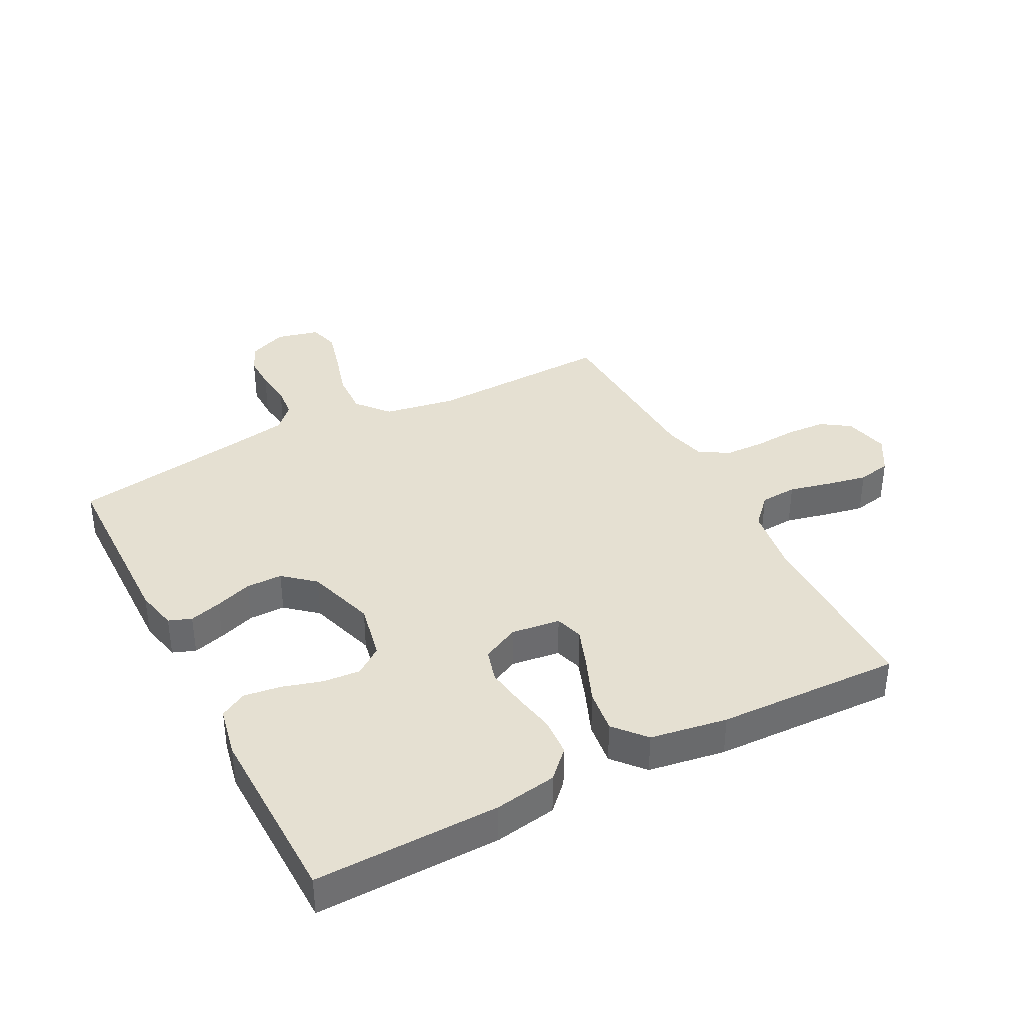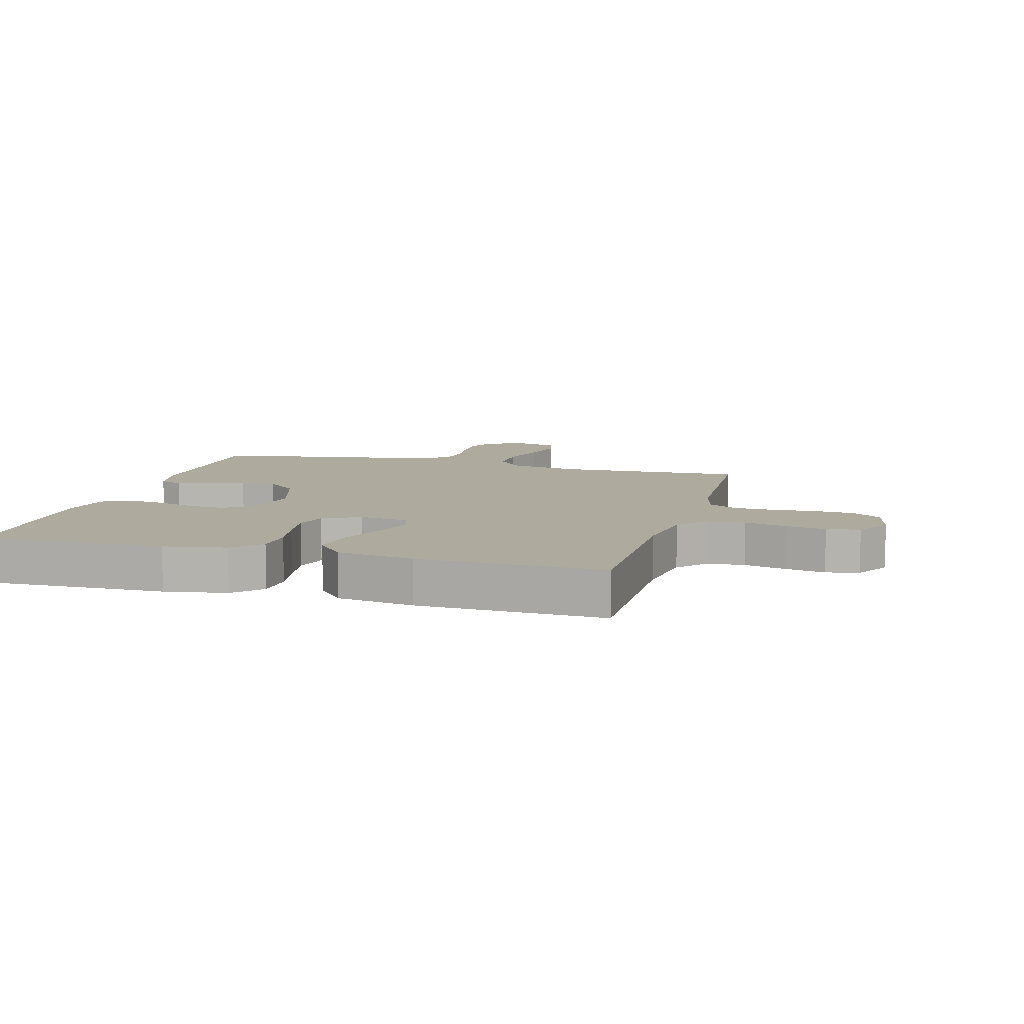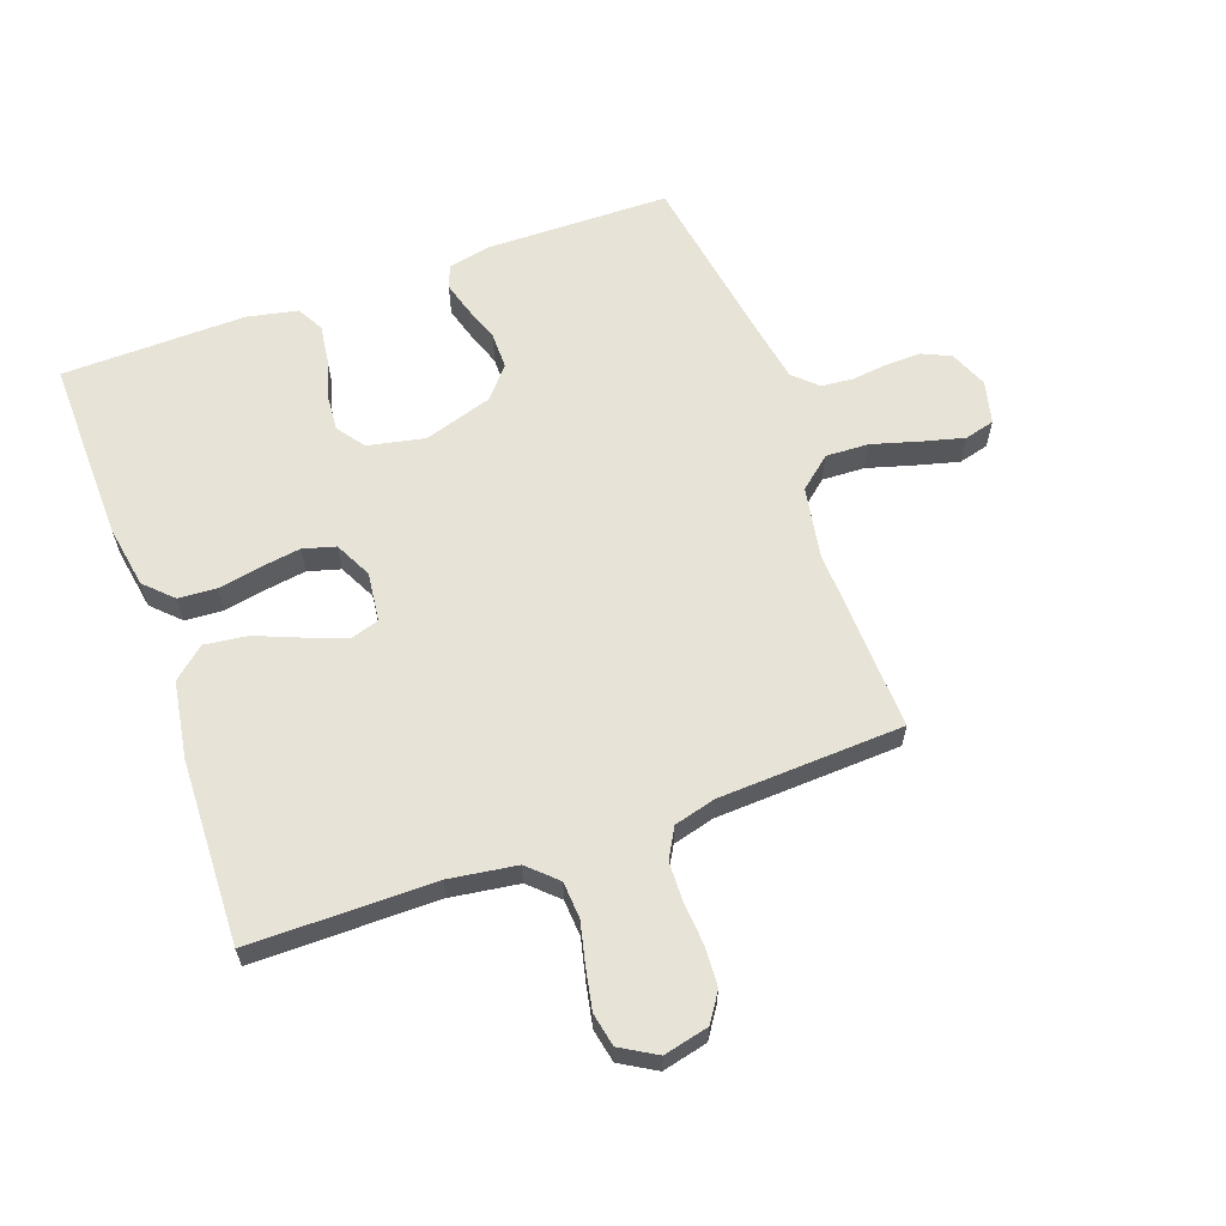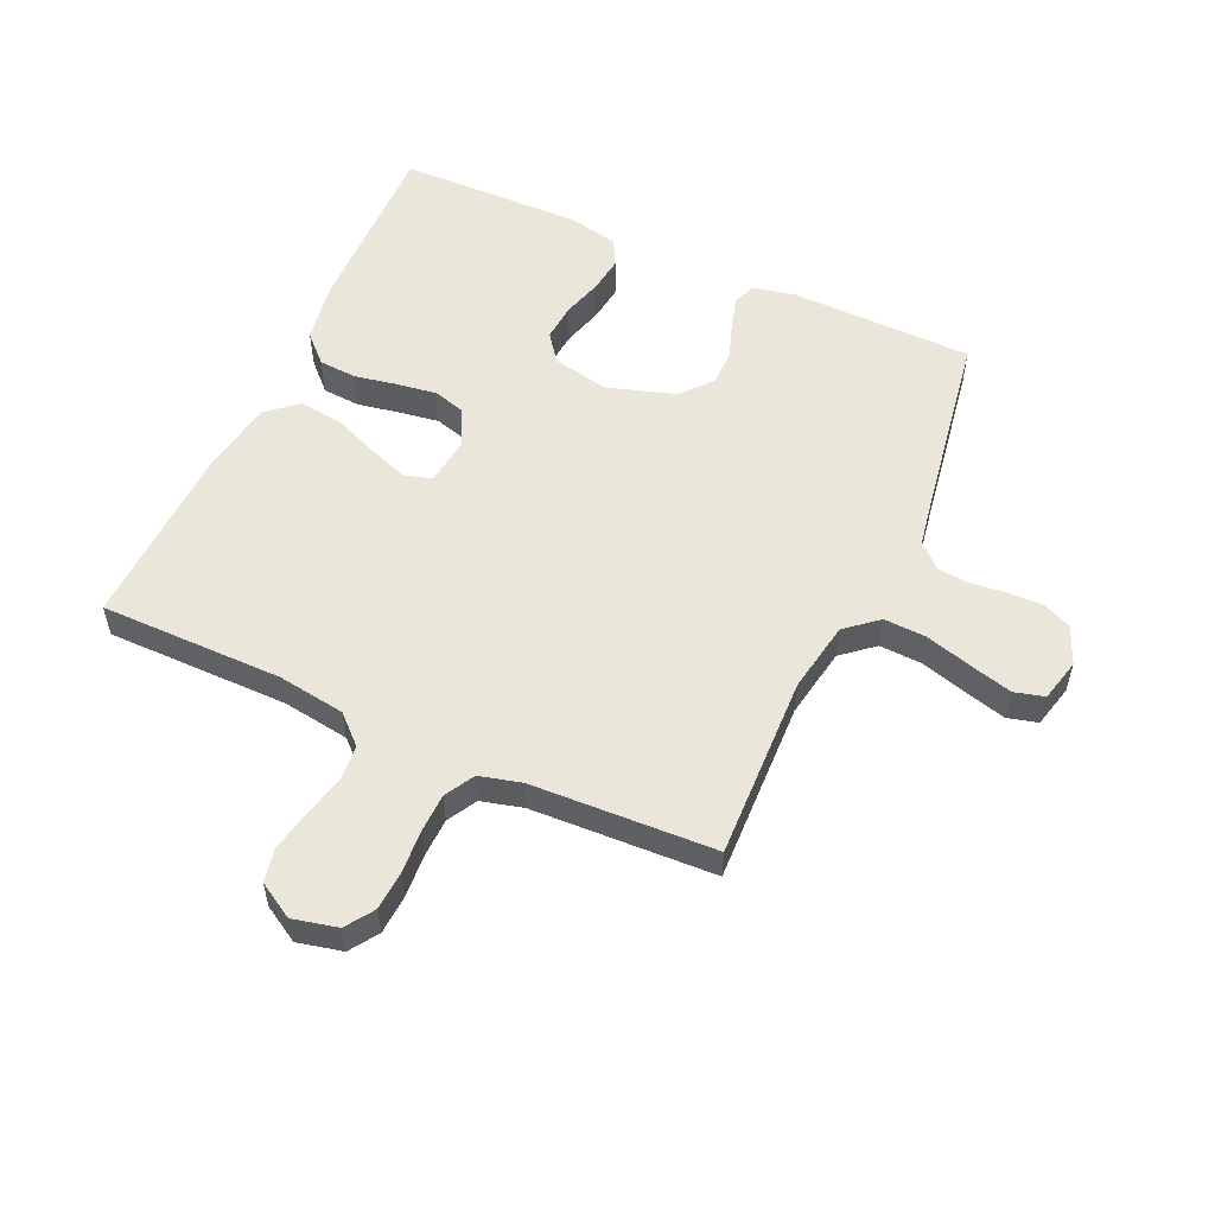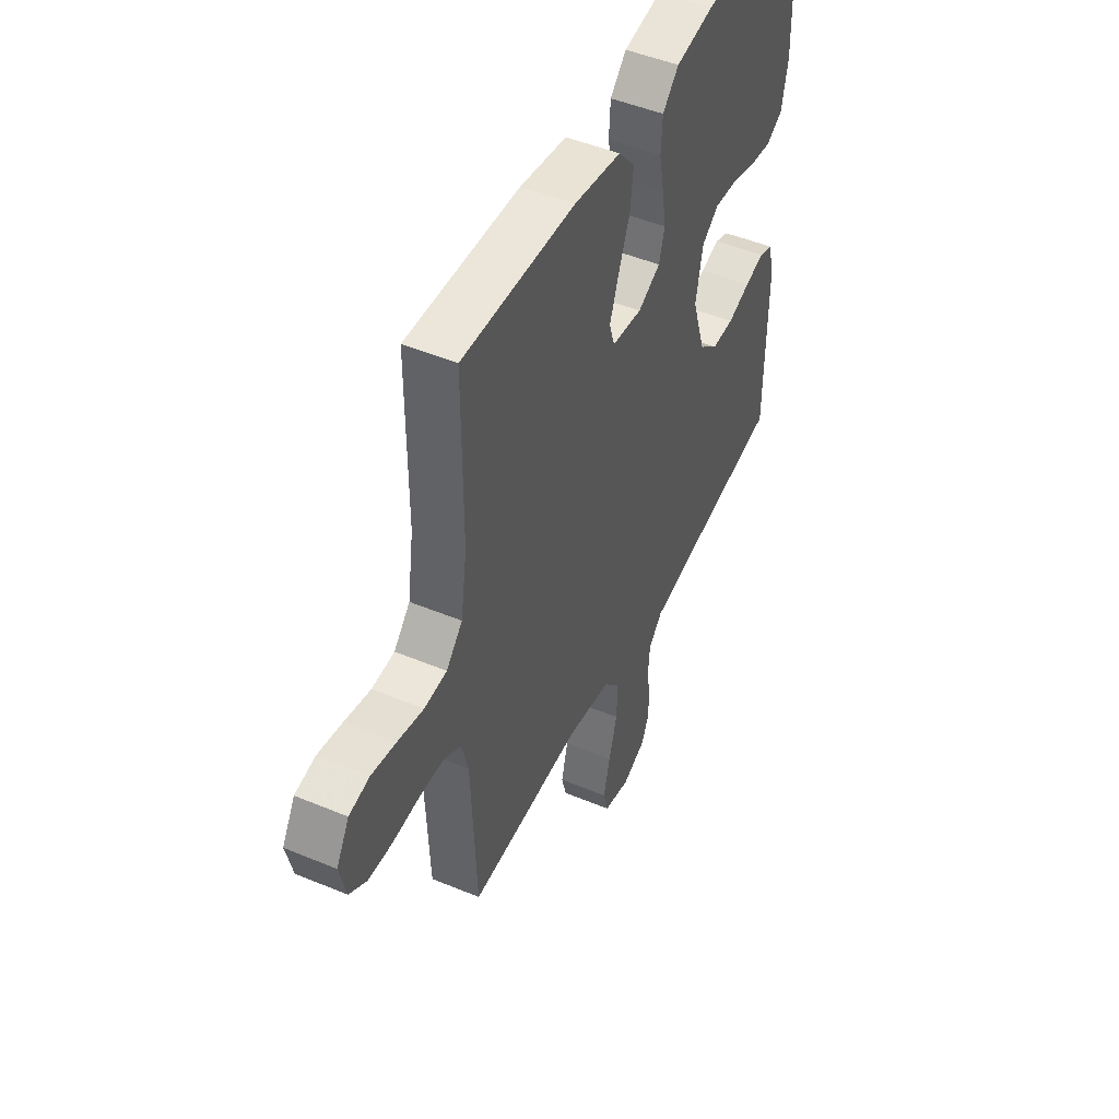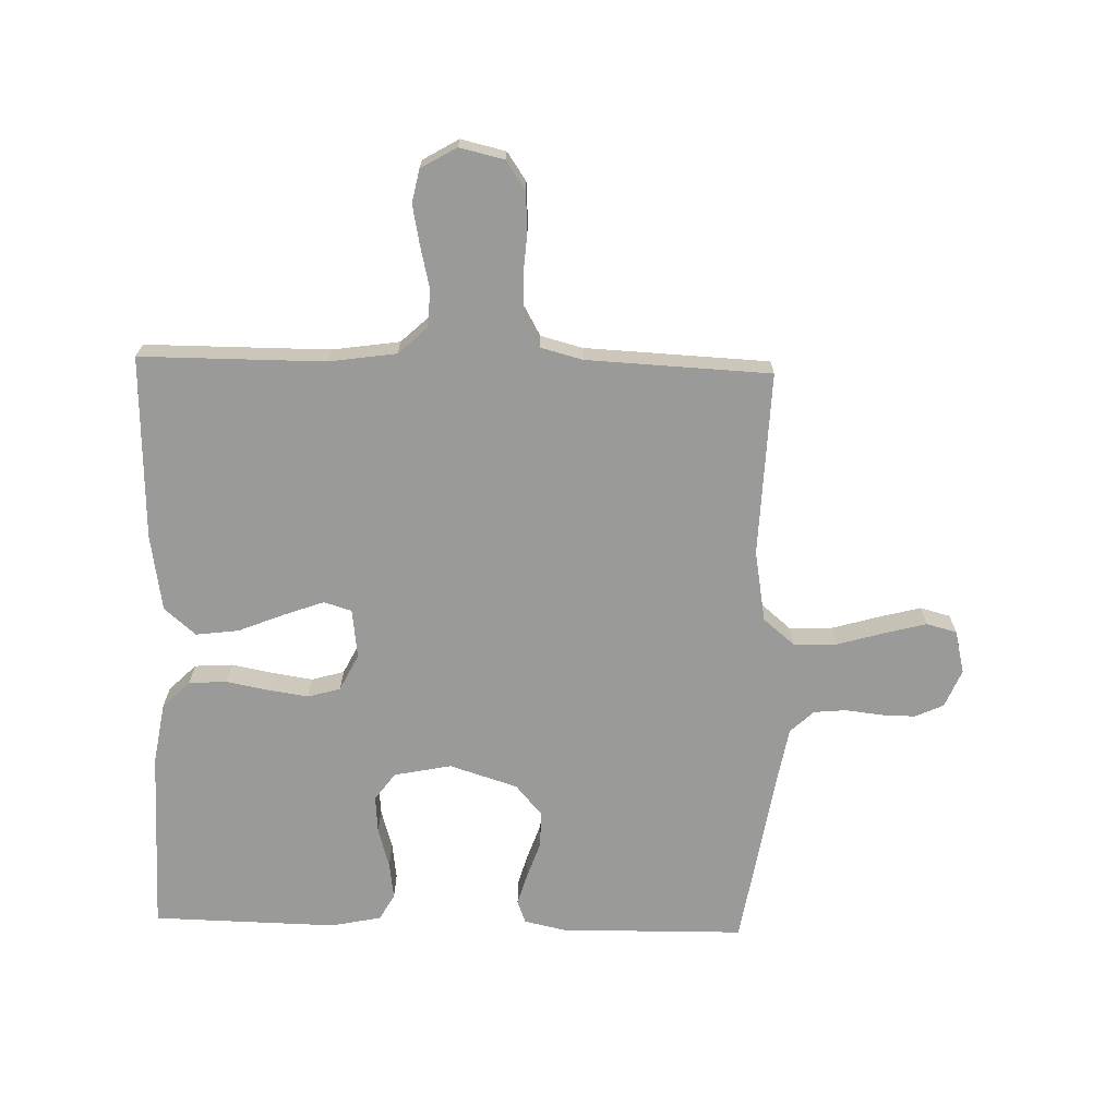
<metadata>
{"format":"obj","ext":"obj","renderer":"f3d","projection":"perspective","resolution":1024,"background":"white","views":[{"elev":37.7,"azim":-27.4,"up":"+Y"},{"elev":9.2,"azim":15.5,"up":"+Y"},{"elev":62.1,"azim":70.2,"up":"+Y"},{"elev":54.9,"azim":114.5,"up":"+Y"},{"elev":48.2,"azim":115.0,"up":"+Z"},{"elev":-69.2,"azim":88.4,"up":"+Y"}]}
</metadata>
<code>
v 0.5 0.07 -0.5
v 0.2 0.07 -0.489
v 0.084 0.07 -0.509
v 0.04 0.07 -0.561
v 0.043 0.07 -0.631
v 0.065 0.07 -0.707
v 0.083 0.07 -0.776
v 0.07 0.07 -0.825
v 0 0.07 -0.842
v -0.062 0.07 -0.816
v -0.083 0.07 -0.77
v -0.082 0.07 -0.714
v -0.075 0.07 -0.654
v -0.08 0.07 -0.602
v -0.116 0.07 -0.564
v -0.2 0.07 -0.549
v -0.5 0.07 -0.5
v -0.504 0.07 -0.2
v -0.489 0.07 -0.132
v -0.452 0.07 -0.118
v -0.4 0.07 -0.133
v -0.34 0.07 -0.154
v -0.281 0.07 -0.154
v -0.231 0.07 -0.111
v -0.196 0.07 0
v -0.215 0.07 0.093
v -0.26 0.07 0.126
v -0.321 0.07 0.121
v -0.386 0.07 0.102
v -0.446 0.07 0.094
v -0.489 0.07 0.118
v -0.506 0.07 0.2
v -0.5 0.07 0.5
v -0.2 0.07 0.494
v -0.099 0.07 0.477
v -0.056 0.07 0.433
v -0.052 0.07 0.371
v -0.065 0.07 0.303
v -0.075 0.07 0.237
v -0.06 0.07 0.184
v 0 0.07 0.154
v 0.08 0.07 0.164
v 0.094 0.07 0.209
v 0.07 0.07 0.275
v 0.04 0.07 0.349
v 0.031 0.07 0.419
v 0.075 0.07 0.47
v 0.2 0.07 0.49
v 0.5 0.07 0.5
v 0.5 0.07 0.2
v 0.516 0.07 0.09
v 0.559 0.07 0.044
v 0.619 0.07 0.04
v 0.687 0.07 0.056
v 0.753 0.07 0.069
v 0.807 0.07 0.058
v 0.841 0.07 0
v 0.824 0.07 -0.073
v 0.778 0.07 -0.104
v 0.714 0.07 -0.108
v 0.644 0.07 -0.103
v 0.58 0.07 -0.105
v 0.532 0.07 -0.132
v 0.514 0.07 -0.2
v 0.5 0 -0.5
v 0.2 0 -0.489
v 0.084 0 -0.509
v 0.04 0 -0.561
v 0.043 0 -0.631
v 0.065 0 -0.707
v 0.083 0 -0.776
v 0.07 0 -0.825
v 0 0 -0.842
v -0.062 0 -0.816
v -0.083 0 -0.77
v -0.082 0 -0.714
v -0.075 0 -0.654
v -0.08 0 -0.602
v -0.116 0 -0.564
v -0.2 0 -0.549
v -0.5 0 -0.5
v -0.504 0 -0.2
v -0.489 0 -0.132
v -0.452 0 -0.118
v -0.4 0 -0.133
v -0.34 0 -0.154
v -0.281 0 -0.154
v -0.231 0 -0.111
v -0.196 0 0
v -0.215 0 0.093
v -0.26 0 0.126
v -0.321 0 0.121
v -0.386 0 0.102
v -0.446 0 0.094
v -0.489 0 0.118
v -0.506 0 0.2
v -0.5 0 0.5
v -0.2 0 0.494
v -0.099 0 0.477
v -0.056 0 0.433
v -0.052 0 0.371
v -0.065 0 0.303
v -0.075 0 0.237
v -0.06 0 0.184
v 0 0 0.154
v 0.08 0 0.164
v 0.094 0 0.209
v 0.07 0 0.275
v 0.04 0 0.349
v 0.031 0 0.419
v 0.075 0 0.47
v 0.2 0 0.49
v 0.5 0 0.5
v 0.5 0 0.2
v 0.516 0 0.09
v 0.559 0 0.044
v 0.619 0 0.04
v 0.687 0 0.056
v 0.753 0 0.069
v 0.807 0 0.058
v 0.841 0 0
v 0.824 0 -0.073
v 0.778 0 -0.104
v 0.714 0 -0.108
v 0.644 0 -0.103
v 0.58 0 -0.105
v 0.532 0 -0.132
v 0.514 0 -0.2
f 58 59 60 61
f 58 61 62
f 57 58 62
f 56 57 62
f 53 54 55 56
f 53 56 62 63
f 47 48 49 50
f 47 50 51
f 44 45 46 47
f 43 44 47 51
f 42 43 51 52
f 35 36 37 38
f 35 38 39
f 34 35 39
f 33 34 39 40
f 31 32 33 40
f 28 29 30 31
f 27 28 31 40
f 19 20 21 22
f 17 18 19 22
f 16 17 22 23
f 15 16 23 24
f 10 11 12 13
f 8 9 10 13
f 8 13 14
f 5 6 7 8
f 5 8 14
f 4 5 14 15
f 64 1 2
f 63 64 2 3
f 52 53 63 3
f 41 42 52 3
f 26 27 40 41
f 25 26 41 3
f 15 24 25
f 3 4 15 25
f 125 124 123 122
f 126 125 122
f 126 122 121
f 126 121 120
f 120 119 118 117
f 127 126 120 117
f 114 113 112 111
f 115 114 111
f 111 110 109 108
f 115 111 108 107
f 116 115 107 106
f 102 101 100 99
f 103 102 99
f 103 99 98
f 104 103 98 97
f 104 97 96 95
f 95 94 93 92
f 104 95 92 91
f 86 85 84 83
f 86 83 82 81
f 87 86 81 80
f 88 87 80 79
f 77 76 75 74
f 77 74 73 72
f 78 77 72
f 72 71 70 69
f 78 72 69
f 79 78 69 68
f 66 65 128
f 67 66 128 127
f 67 127 117 116
f 67 116 106 105
f 105 104 91 90
f 67 105 90 89
f 89 88 79
f 89 79 68 67
f 1 65 66 2
f 2 66 67 3
f 3 67 68 4
f 4 68 69 5
f 5 69 70 6
f 6 70 71 7
f 7 71 72 8
f 8 72 73 9
f 9 73 74 10
f 10 74 75 11
f 11 75 76 12
f 12 76 77 13
f 13 77 78 14
f 14 78 79 15
f 15 79 80 16
f 16 80 81 17
f 17 81 82 18
f 18 82 83 19
f 19 83 84 20
f 20 84 85 21
f 21 85 86 22
f 22 86 87 23
f 23 87 88 24
f 24 88 89 25
f 25 89 90 26
f 26 90 91 27
f 27 91 92 28
f 28 92 93 29
f 29 93 94 30
f 30 94 95 31
f 31 95 96 32
f 32 96 97 33
f 33 97 98 34
f 34 98 99 35
f 35 99 100 36
f 36 100 101 37
f 37 101 102 38
f 38 102 103 39
f 39 103 104 40
f 40 104 105 41
f 41 105 106 42
f 42 106 107 43
f 43 107 108 44
f 44 108 109 45
f 45 109 110 46
f 46 110 111 47
f 47 111 112 48
f 48 112 113 49
f 49 113 114 50
f 50 114 115 51
f 51 115 116 52
f 52 116 117 53
f 53 117 118 54
f 54 118 119 55
f 55 119 120 56
f 56 120 121 57
f 57 121 122 58
f 58 122 123 59
f 59 123 124 60
f 60 124 125 61
f 61 125 126 62
f 62 126 127 63
f 63 127 128 64
f 64 128 65 1

</code>
